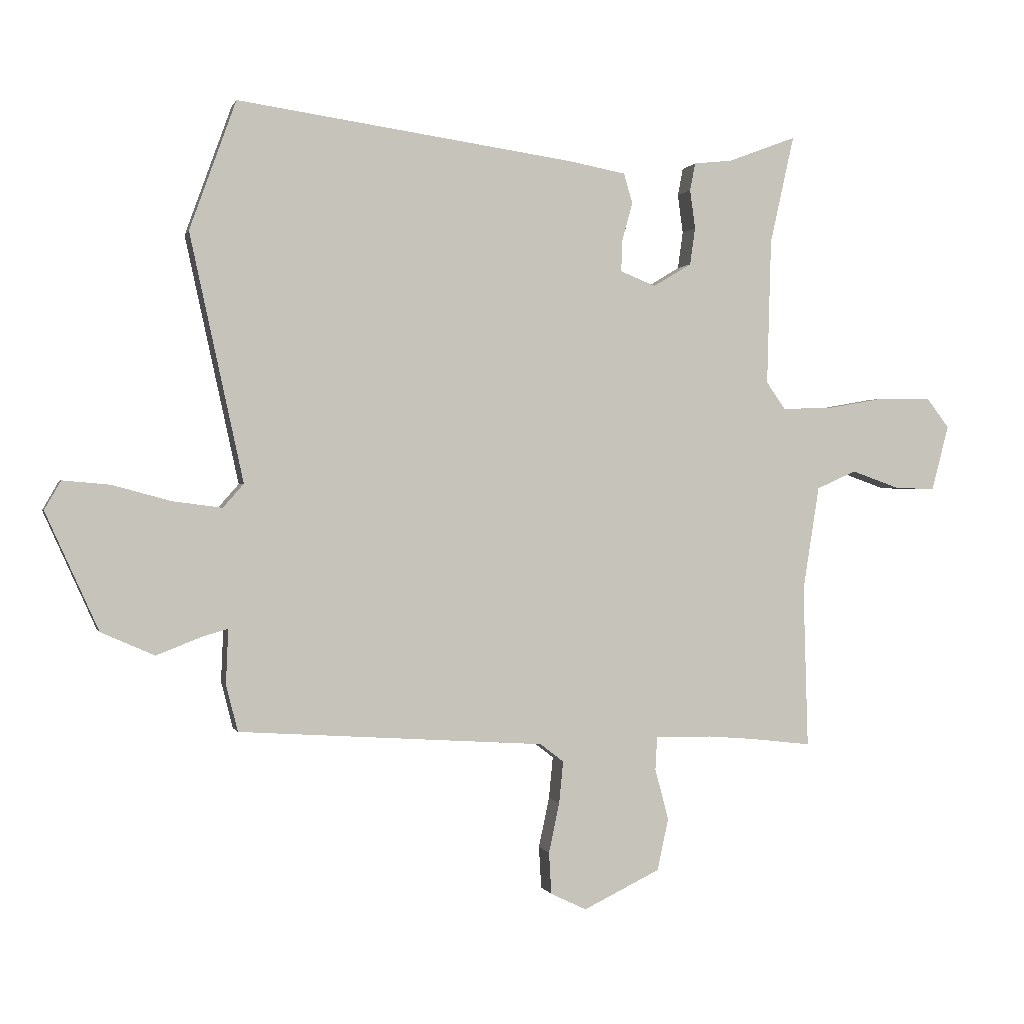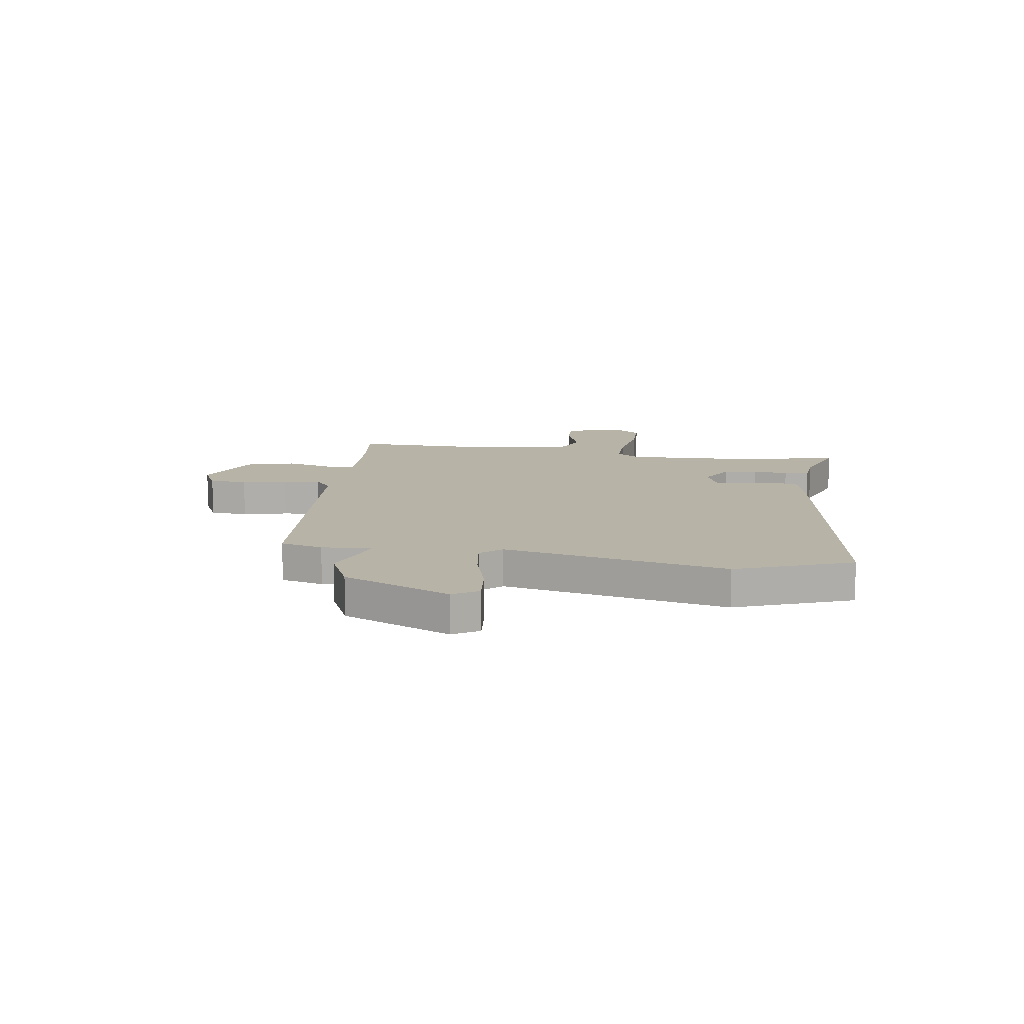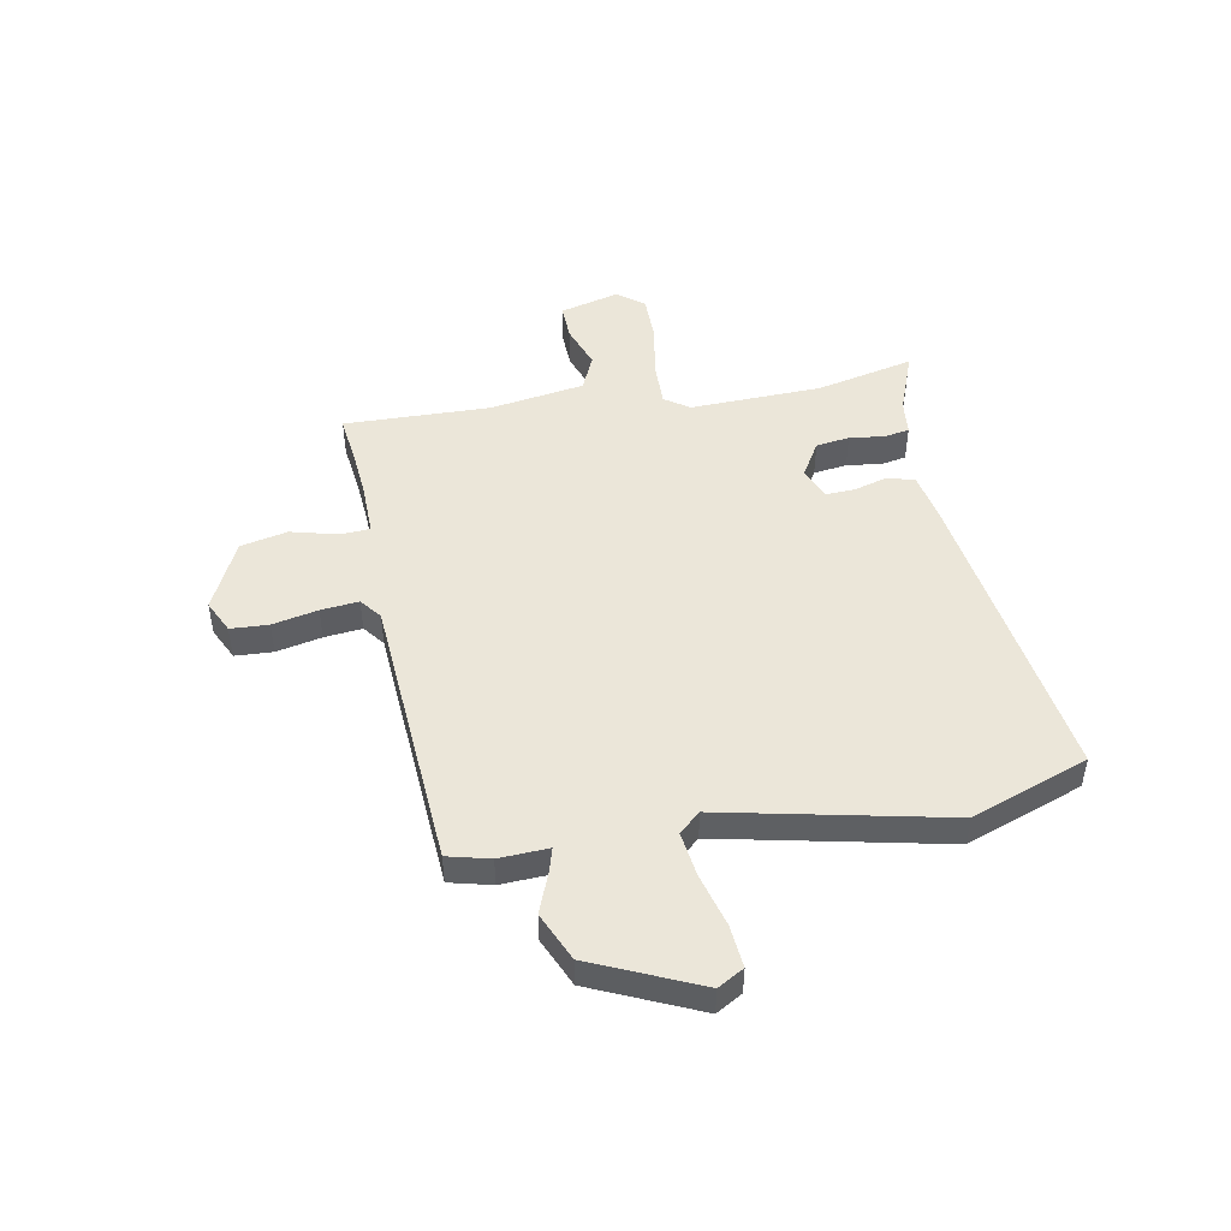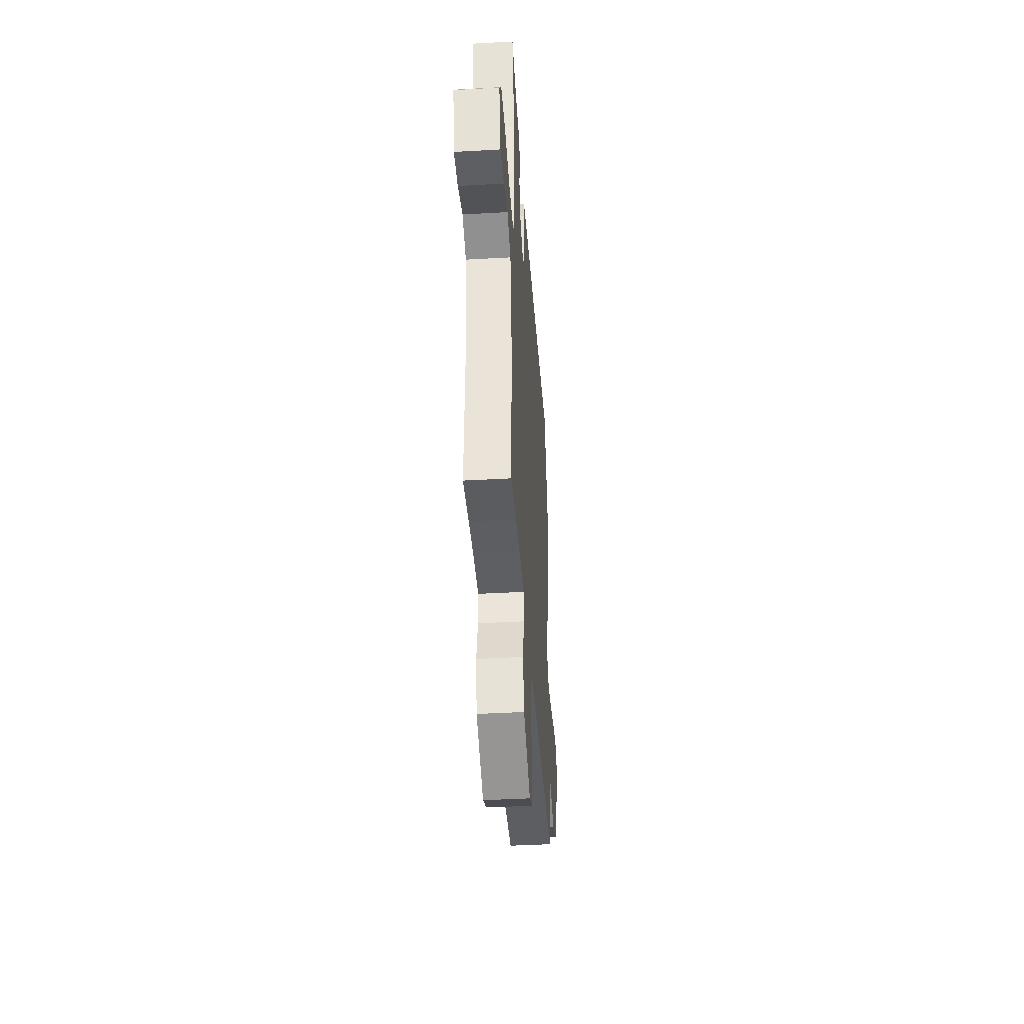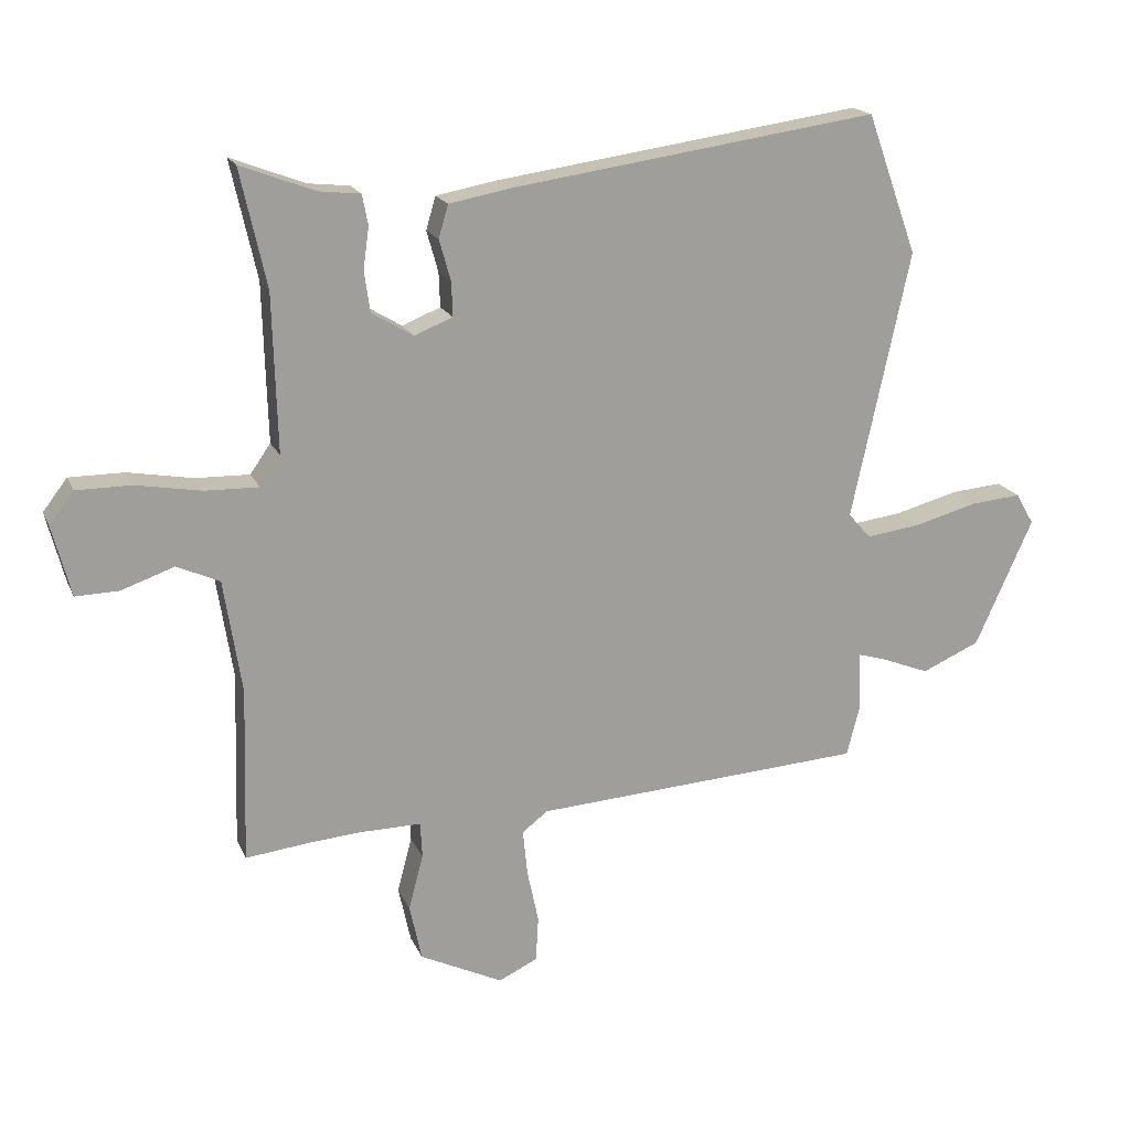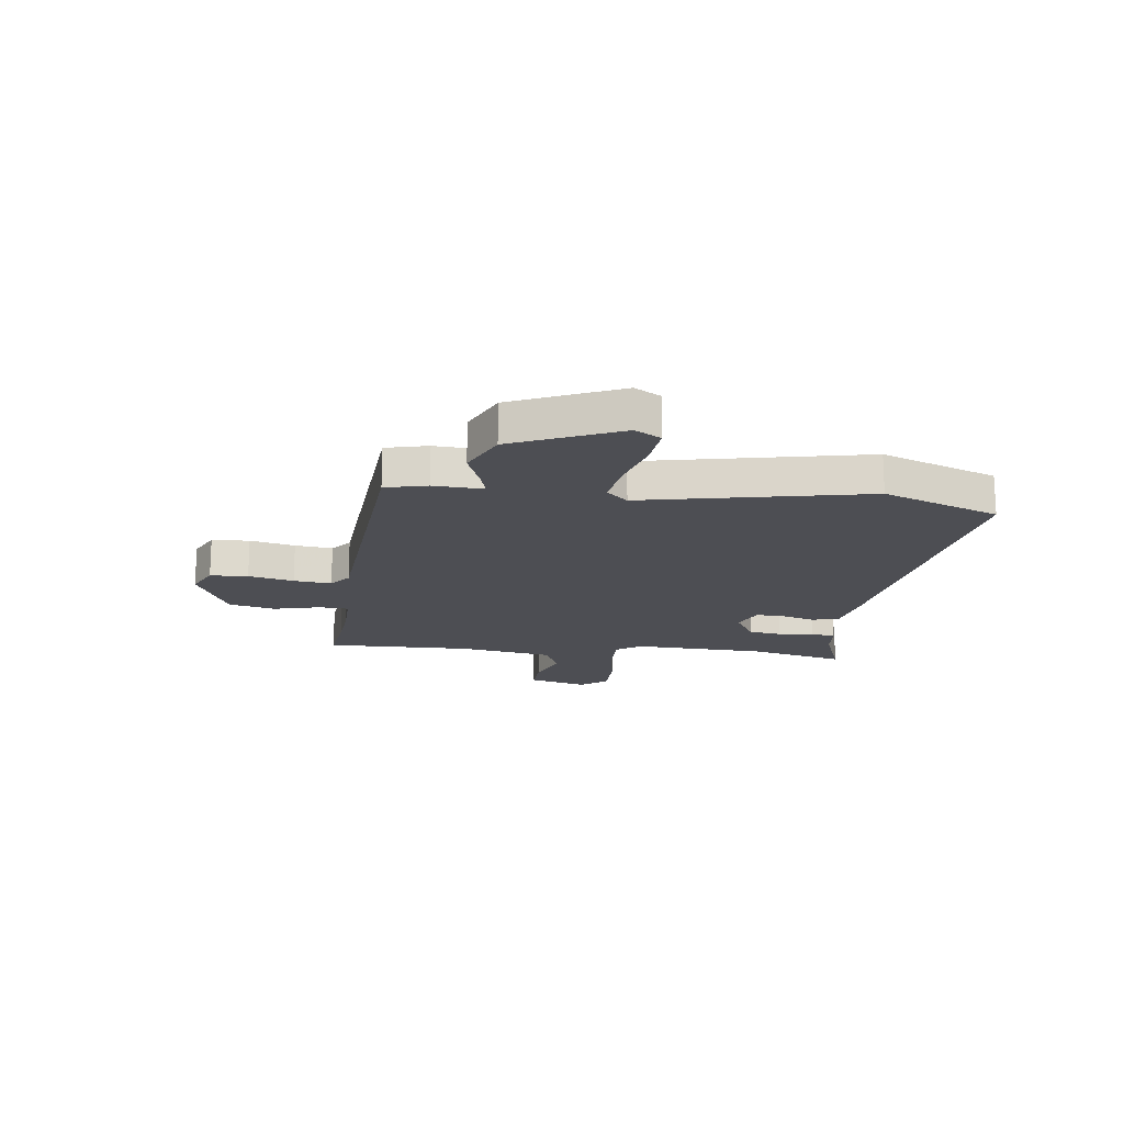
<metadata>
{"format":"obj","ext":"obj","renderer":"f3d","projection":"perspective","resolution":1024,"background":"white","views":[{"elev":0.2,"azim":-13.7,"up":"+Z"},{"elev":12.6,"azim":-82.2,"up":"+Y"},{"elev":47.9,"azim":-100.7,"up":"+Y"},{"elev":-41.9,"azim":93.9,"up":"+Z"},{"elev":18.2,"azim":161.9,"up":"+Z"},{"elev":-17.4,"azim":-97.7,"up":"+Y"}]}
</metadata>
<code>
v -0.546 0.07 0.372
v -0.467 0.07 0.591
v 0.108 0.07 0.509
v 0.204 0.07 0.491
v 0.219 0.07 0.44
v 0.201 0.07 0.376
v 0.199 0.07 0.322
v 0.259 0.07 0.298
v 0.324 0.07 0.337
v 0.333 0.07 0.4
v 0.324 0.07 0.466
v 0.333 0.07 0.513
v 0.398 0.07 0.52
v 0.514 0.07 0.564
v 0.473 0.07 0.38
v 0.466 0.07 0.133
v 0.498 0.07 0.087
v 0.582 0.07 0.089
v 0.684 0.07 0.107
v 0.77 0.07 0.107
v 0.808 0.07 0.057
v 0.779 0.07 -0.054
v 0.711 0.07 -0.052
v 0.629 0.07 -0.023
v 0.562 0.07 -0.053
v 0.534 0.07 -0.231
v 0.542 0.07 -0.505
v 0.438 0.07 -0.493
v 0.361 0.07 -0.487
v 0.264 0.07 -0.486
v 0.261 0.07 -0.542
v 0.284 0.07 -0.629
v 0.265 0.07 -0.717
v 0.135 0.07 -0.78
v 0.074 0.07 -0.751
v 0.07 0.07 -0.68
v 0.088 0.07 -0.595
v 0.095 0.07 -0.524
v 0.055 0.07 -0.493
v -0.465 0.07 -0.46
v -0.485 0.07 -0.381
v -0.481 0.07 -0.288
v -0.525 0.07 -0.301
v -0.601 0.07 -0.331
v -0.692 0.07 -0.291
v -0.782 0.07 -0.091
v -0.754 0.07 -0.042
v -0.674 0.07 -0.049
v -0.574 0.07 -0.076
v -0.49 0.07 -0.087
v -0.455 0.07 -0.047
v -0.546 0 0.372
v -0.467 0 0.591
v 0.108 0 0.509
v 0.204 0 0.491
v 0.219 0 0.44
v 0.201 0 0.376
v 0.199 0 0.322
v 0.259 0 0.298
v 0.324 0 0.337
v 0.333 0 0.4
v 0.324 0 0.466
v 0.333 0 0.513
v 0.398 0 0.52
v 0.514 0 0.564
v 0.473 0 0.38
v 0.466 0 0.133
v 0.498 0 0.087
v 0.582 0 0.089
v 0.684 0 0.107
v 0.77 0 0.107
v 0.808 0 0.057
v 0.779 0 -0.054
v 0.711 0 -0.052
v 0.629 0 -0.023
v 0.562 0 -0.053
v 0.534 0 -0.231
v 0.542 0 -0.505
v 0.438 0 -0.493
v 0.361 0 -0.487
v 0.264 0 -0.486
v 0.261 0 -0.542
v 0.284 0 -0.629
v 0.265 0 -0.717
v 0.135 0 -0.78
v 0.074 0 -0.751
v 0.07 0 -0.68
v 0.088 0 -0.595
v 0.095 0 -0.524
v 0.055 0 -0.493
v -0.465 0 -0.46
v -0.485 0 -0.381
v -0.481 0 -0.288
v -0.525 0 -0.301
v -0.601 0 -0.331
v -0.692 0 -0.291
v -0.782 0 -0.091
v -0.754 0 -0.042
v -0.674 0 -0.049
v -0.574 0 -0.076
v -0.49 0 -0.087
v -0.455 0 -0.047
f 46 47 48 49
f 46 49 50
f 43 44 45 46
f 42 43 46 50
f 39 40 41 42
f 39 42 50 51
f 34 35 36 37
f 34 37 38
f 31 32 33 34
f 30 31 34 38
f 26 27 28
f 25 26 28 29
f 21 22 23 24
f 19 20 21 24
f 18 19 24 25
f 17 18 25 29
f 13 14 15
f 13 15 16
f 10 11 12 13
f 9 10 13 16
f 8 9 16 17
f 3 4 5 6
f 3 6 7
f 2 3 7
f 1 2 7
f 30 38 39 51
f 17 29 30 51
f 8 17 51
f 1 7 8 51
f 100 99 98 97
f 101 100 97
f 97 96 95 94
f 101 97 94 93
f 93 92 91 90
f 102 101 93 90
f 88 87 86 85
f 89 88 85
f 85 84 83 82
f 89 85 82 81
f 79 78 77
f 80 79 77 76
f 75 74 73 72
f 75 72 71 70
f 76 75 70 69
f 80 76 69 68
f 66 65 64
f 67 66 64
f 64 63 62 61
f 67 64 61 60
f 68 67 60 59
f 57 56 55 54
f 58 57 54
f 58 54 53
f 58 53 52
f 102 90 89 81
f 102 81 80 68
f 102 68 59
f 102 59 58 52
f 1 52 53 2
f 2 53 54 3
f 3 54 55 4
f 4 55 56 5
f 5 56 57 6
f 6 57 58 7
f 7 58 59 8
f 8 59 60 9
f 9 60 61 10
f 10 61 62 11
f 11 62 63 12
f 12 63 64 13
f 13 64 65 14
f 14 65 66 15
f 15 66 67 16
f 16 67 68 17
f 17 68 69 18
f 18 69 70 19
f 19 70 71 20
f 20 71 72 21
f 21 72 73 22
f 22 73 74 23
f 23 74 75 24
f 24 75 76 25
f 25 76 77 26
f 26 77 78 27
f 27 78 79 28
f 28 79 80 29
f 29 80 81 30
f 30 81 82 31
f 31 82 83 32
f 32 83 84 33
f 33 84 85 34
f 34 85 86 35
f 35 86 87 36
f 36 87 88 37
f 37 88 89 38
f 38 89 90 39
f 39 90 91 40
f 40 91 92 41
f 41 92 93 42
f 42 93 94 43
f 43 94 95 44
f 44 95 96 45
f 45 96 97 46
f 46 97 98 47
f 47 98 99 48
f 48 99 100 49
f 49 100 101 50
f 50 101 102 51
f 51 102 52 1

</code>
